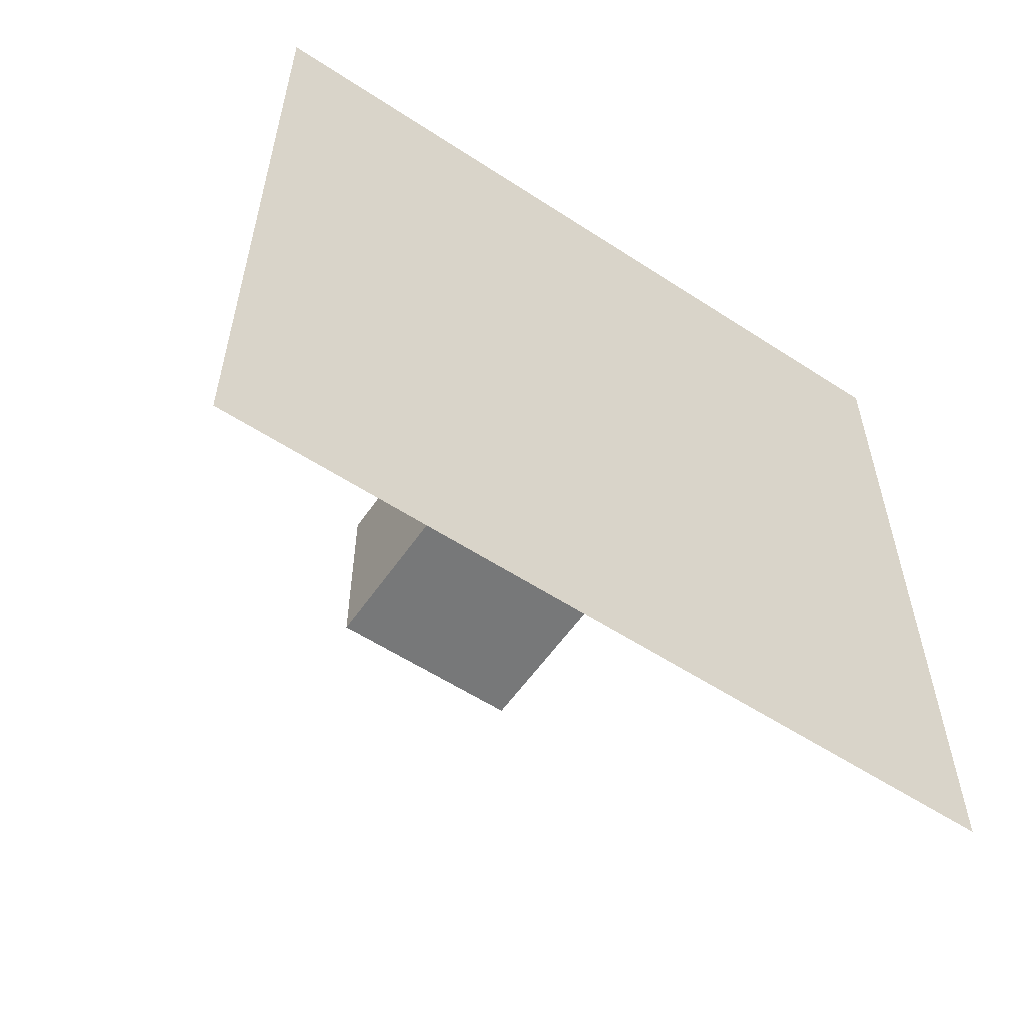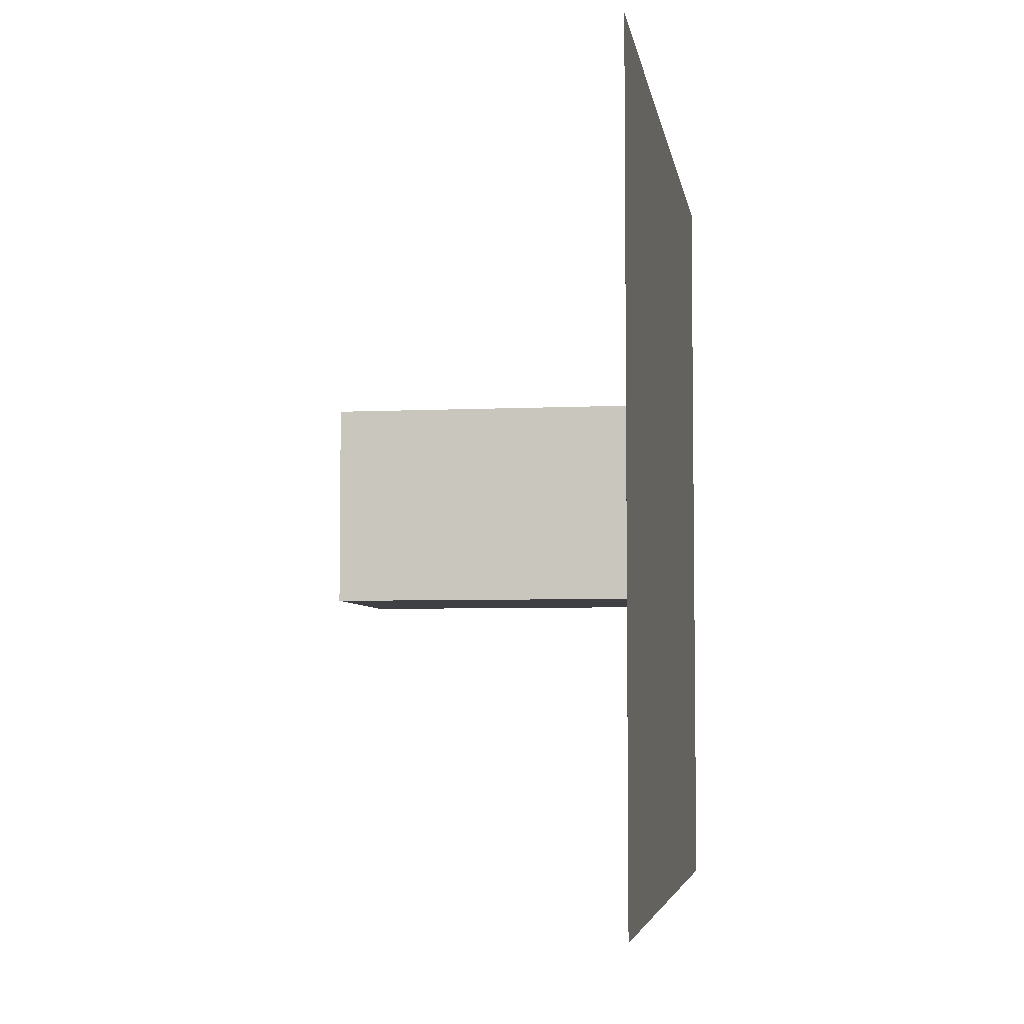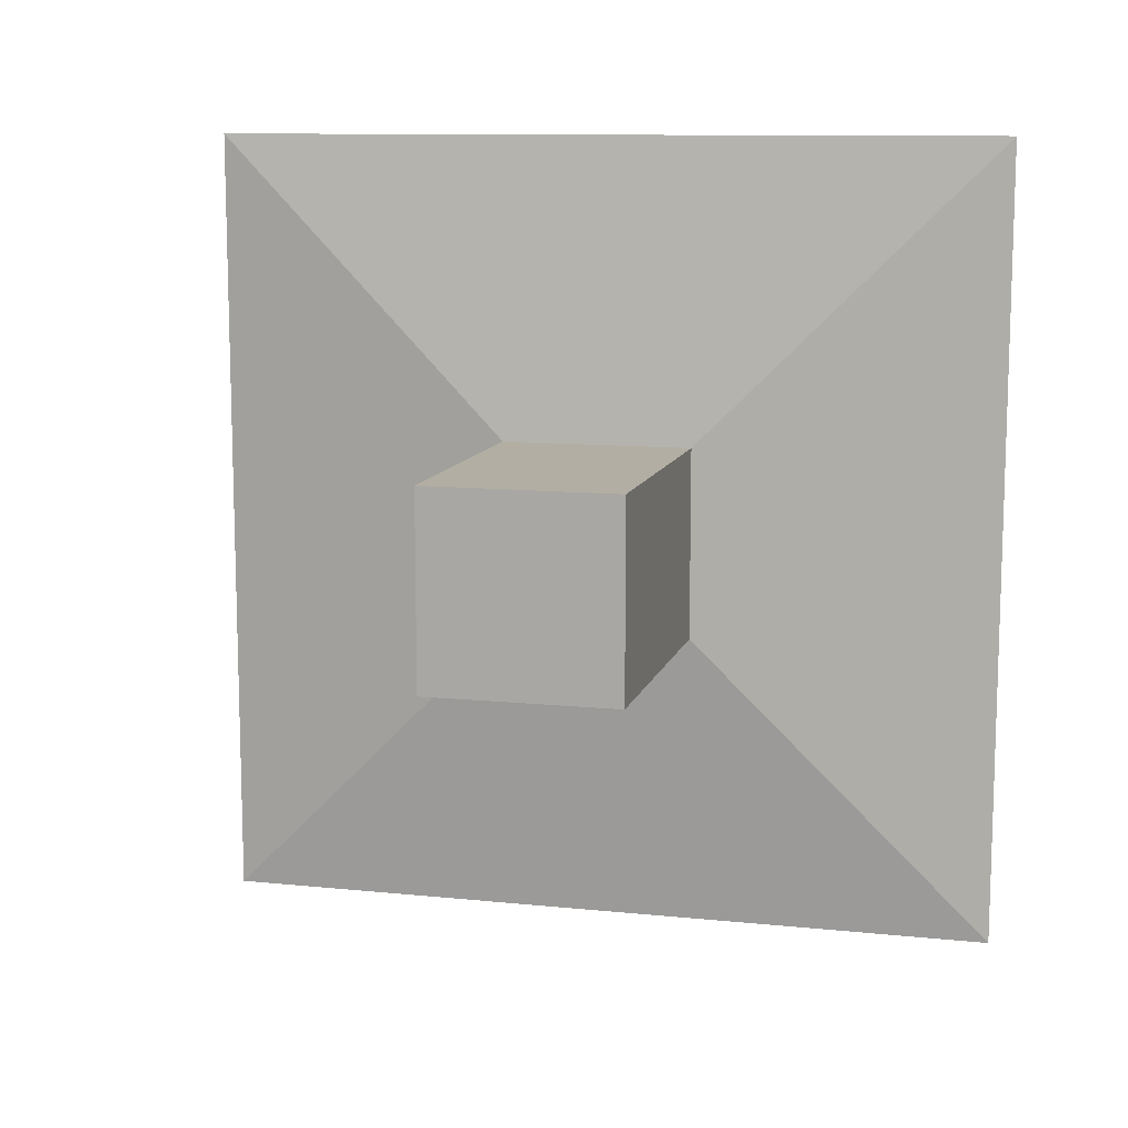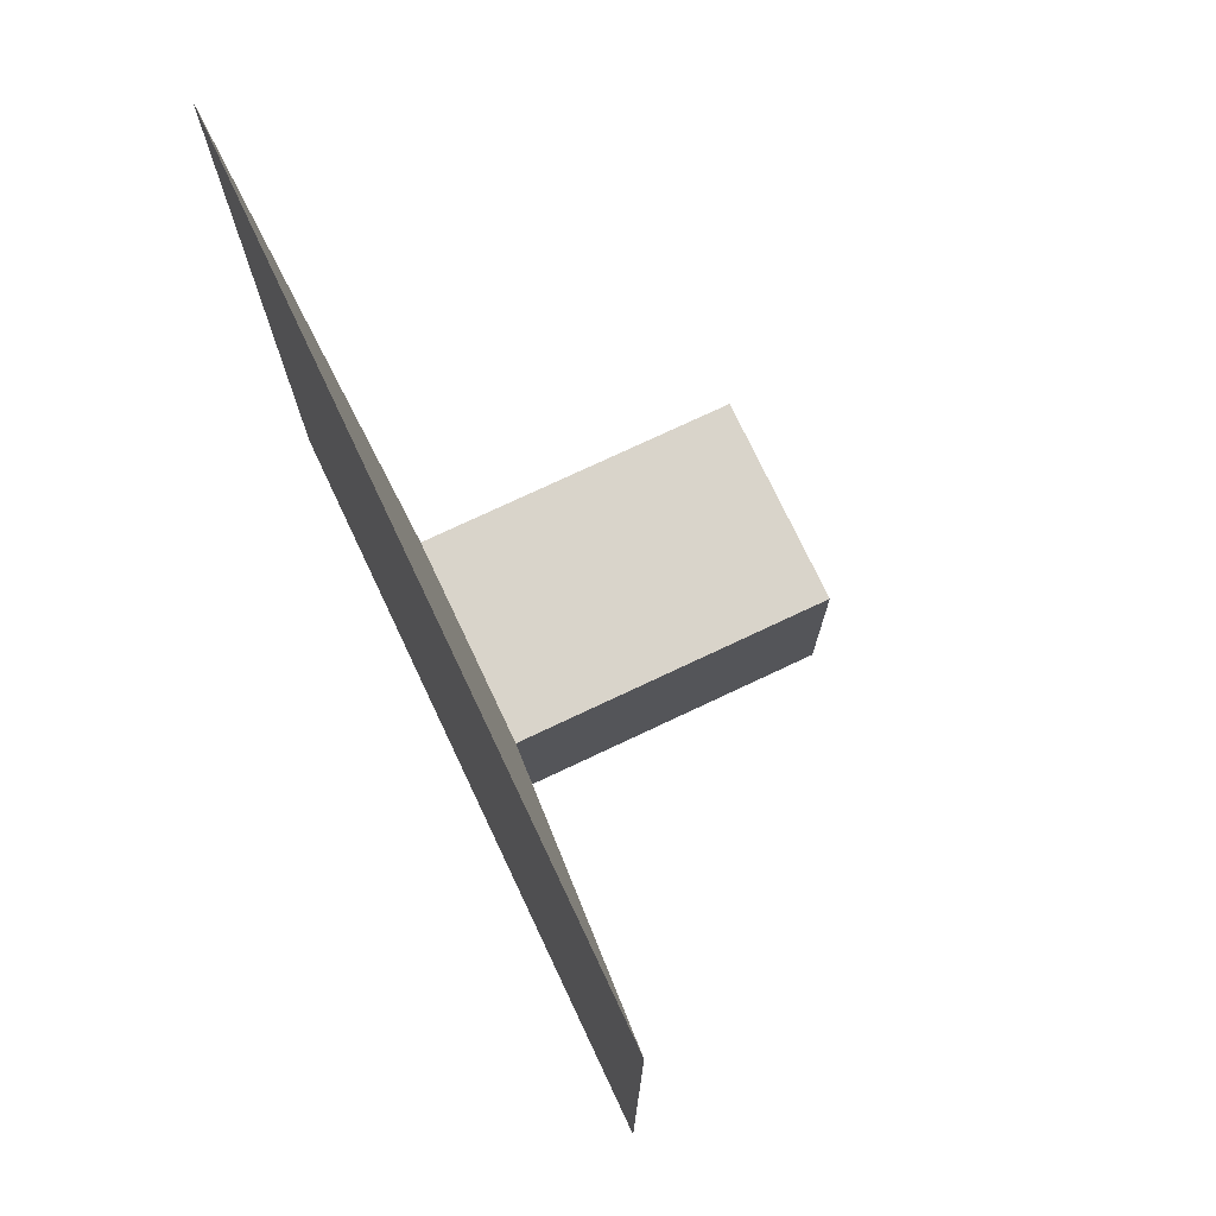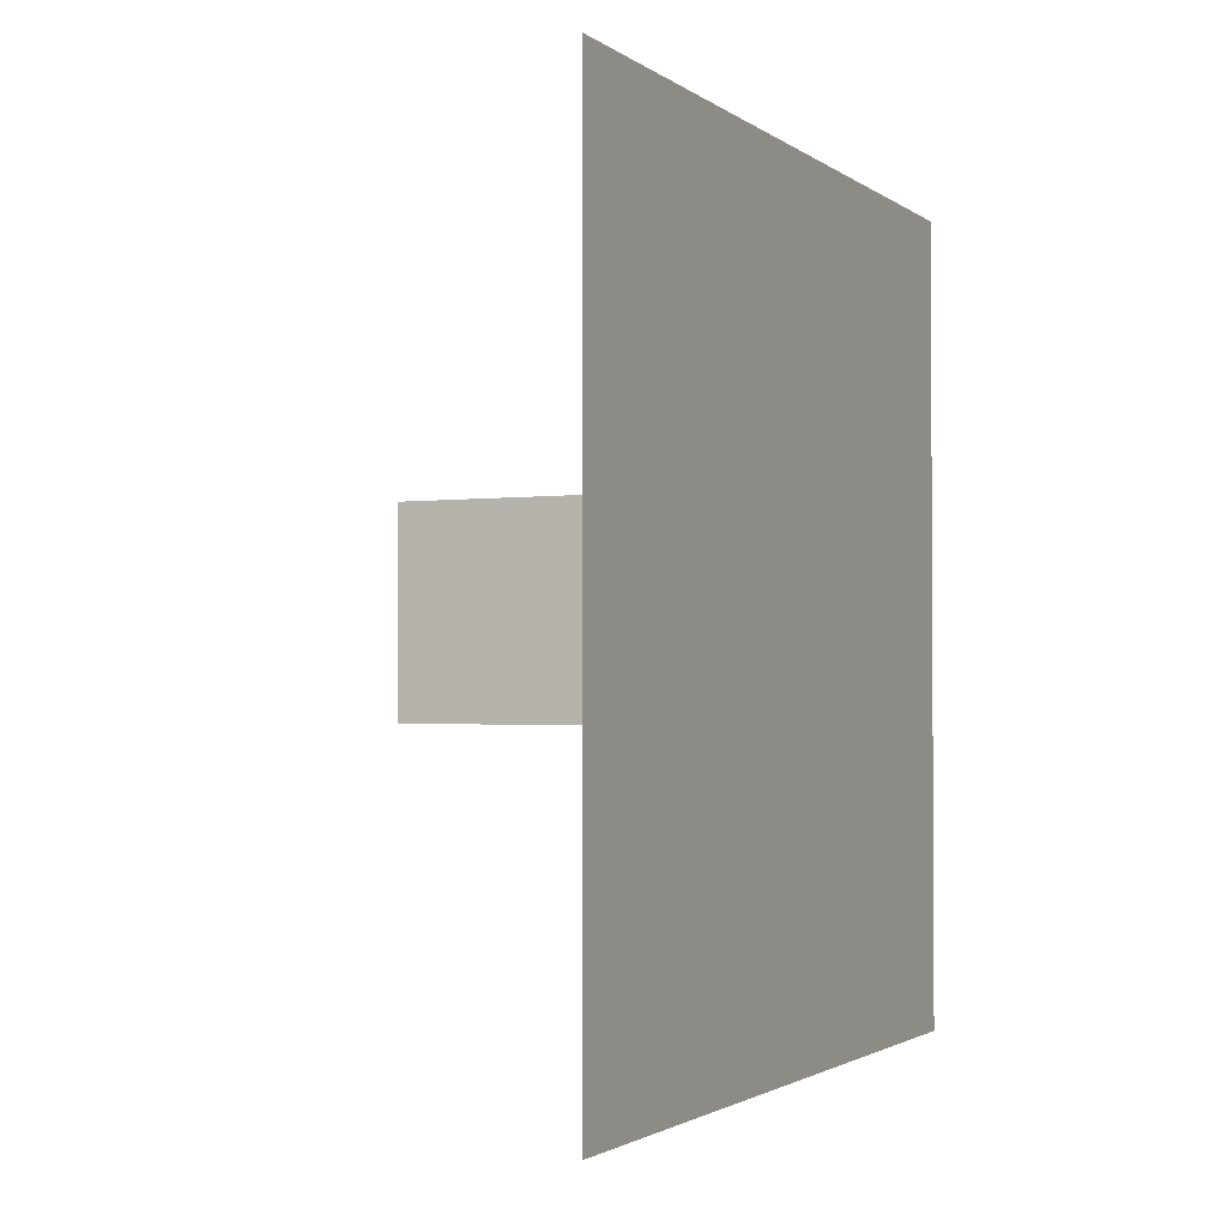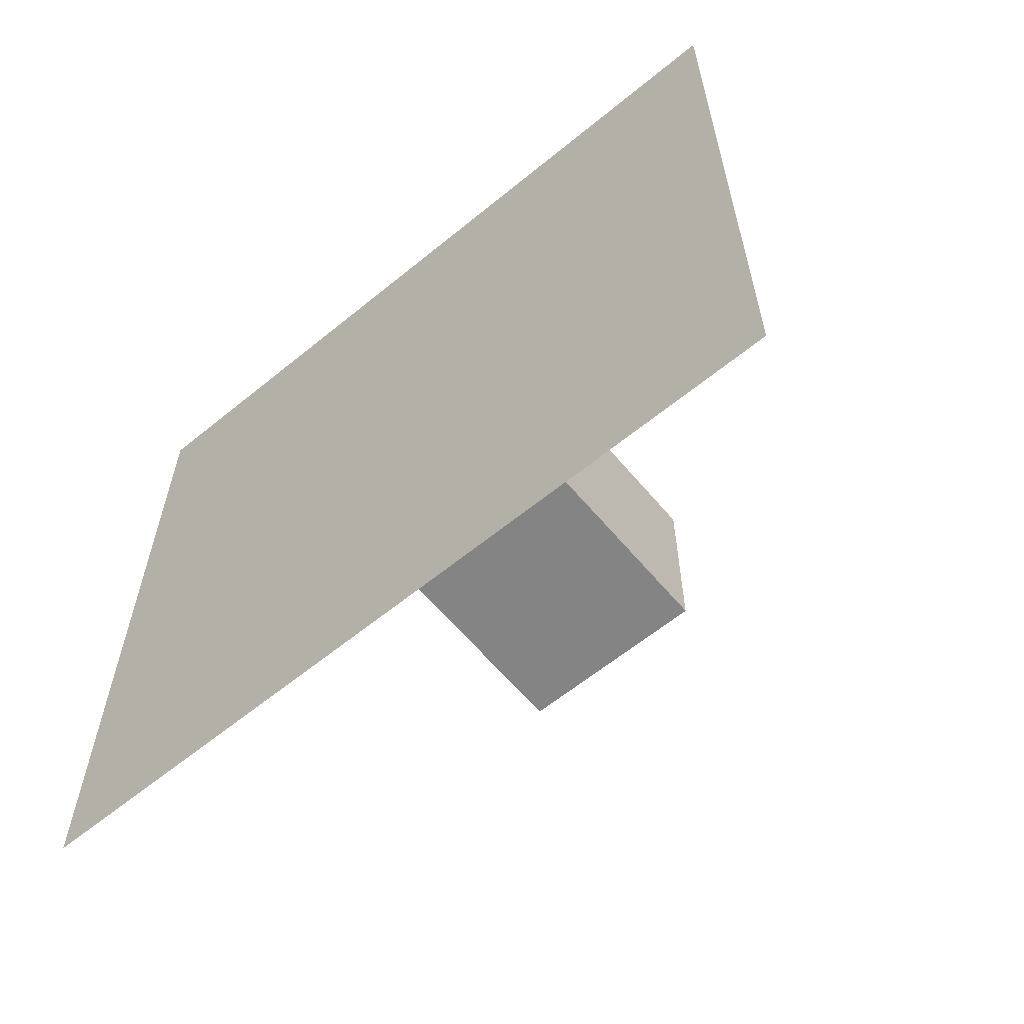
<metadata>
{"format":"obj","ext":"obj","renderer":"f3d","projection":"perspective","resolution":1024,"background":"white","views":[{"elev":-57.3,"azim":55.8,"up":"+Z"},{"elev":-5.0,"azim":8.9,"up":"+Y"},{"elev":10.9,"azim":-75.8,"up":"+Z"},{"elev":74.8,"azim":154.7,"up":"+Y"},{"elev":-2.0,"azim":24.9,"up":"+Z"},{"elev":-61.3,"azim":129.8,"up":"+Z"}]}
</metadata>
<code>
g default
v 0.04009 0 0.4989
v 0.04009 1 0.4989
v 0.04009 0 -0.5011
v 0.04009 1 -0.5011
v 0.001091 0.6205 0.1195
v 0.001091 0.6205 -0.1216
v 0.001091 0.3795 -0.1216
v 0.001091 0.3795 0.1195
v -0.3639 0.6205 0.1195
v -0.3639 0.6205 -0.1216
v -0.3639 0.3795 -0.1216
v -0.3639 0.3795 0.1195
g pPlane16
f 9 10 12
f 12 10 11
f 2 1 4
f 4 1 3
f 2 4 5
f 5 4 6
f 4 3 6
f 6 3 7
f 3 1 7
f 7 1 8
f 1 2 8
f 8 2 5
f 5 6 9
f 9 6 10
f 6 7 10
f 10 7 11
f 7 8 11
f 11 8 12
f 8 5 12
f 12 5 9
g default
v 0.04009 0 0.4989
v 0.04009 1 0.4989
v 0.04009 0 -0.5011
v 0.04009 1 -0.5011
v 0.001091 0.6205 0.1195
v 0.001091 0.6205 -0.1216
v 0.001091 0.3795 -0.1216
v 0.001091 0.3795 0.1195
v -0.3639 0.6205 0.1195
v -0.3639 0.6205 -0.1216
v -0.3639 0.3795 -0.1216
v -0.3639 0.3795 0.1195
g pPlane16
f 21 22 24
f 24 22 23
f 14 13 16
f 16 13 15
f 14 16 17
f 17 16 18
f 16 15 18
f 18 15 19
f 15 13 19
f 19 13 20
f 13 14 20
f 20 14 17
f 17 18 21
f 21 18 22
f 18 19 22
f 22 19 23
f 19 20 23
f 23 20 24
f 20 17 24
f 24 17 21

</code>
